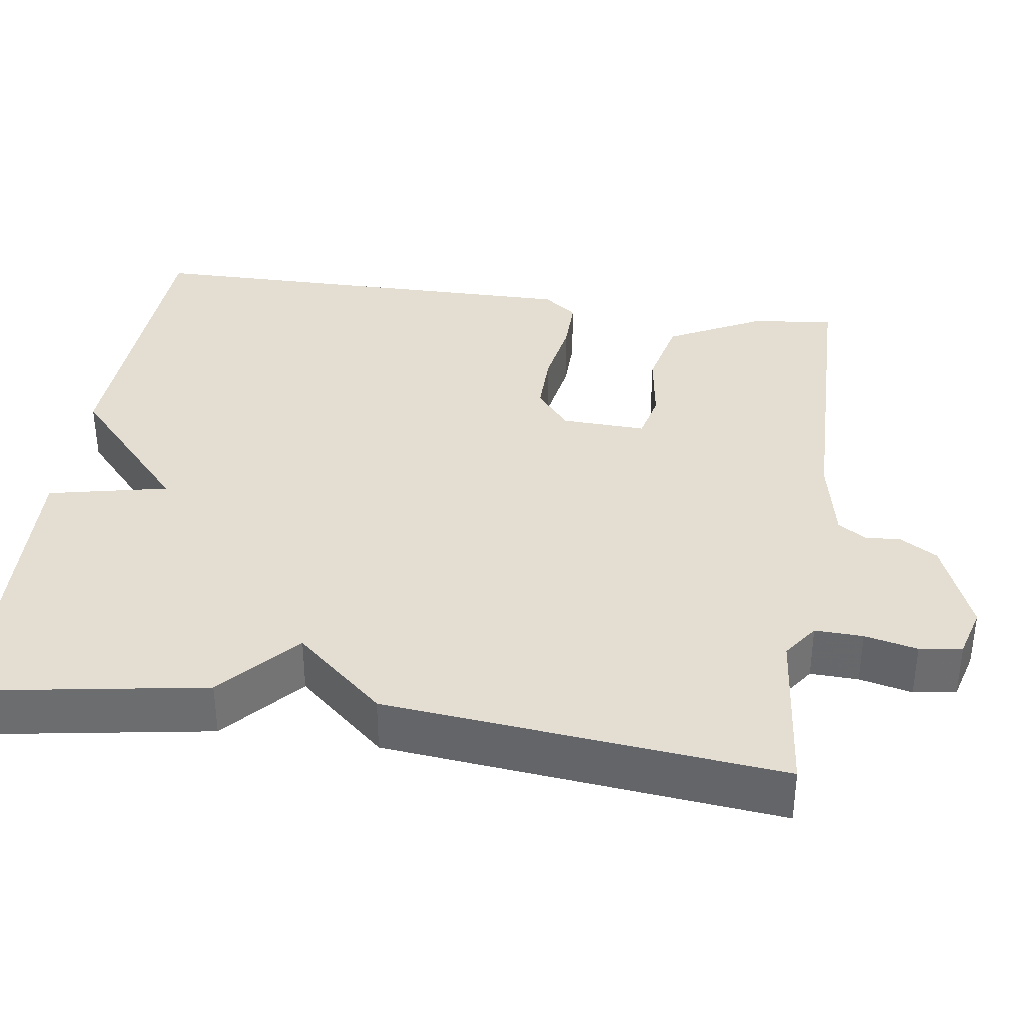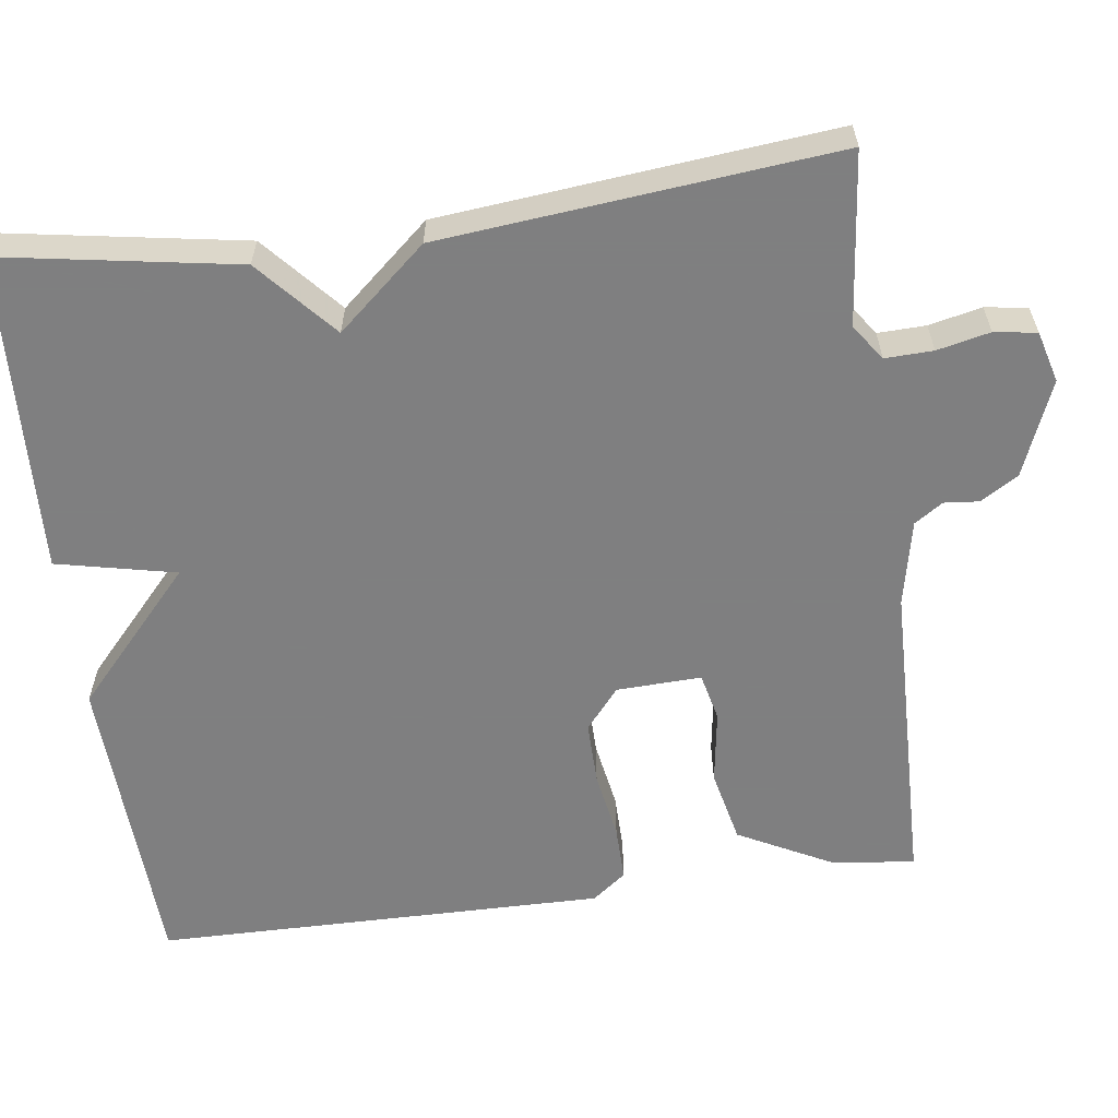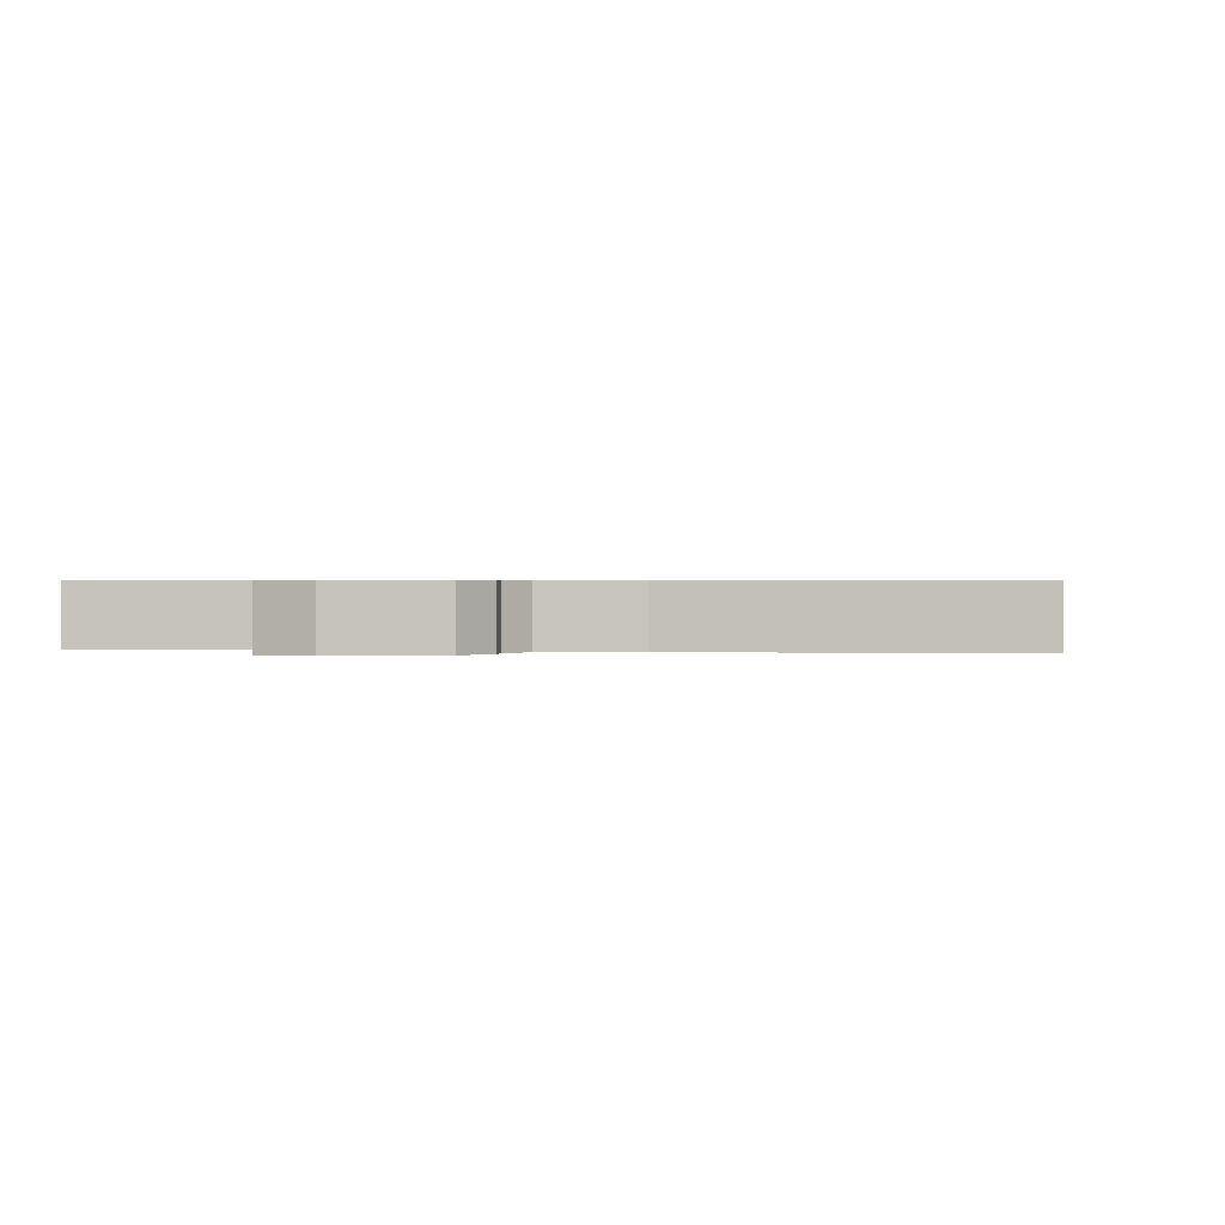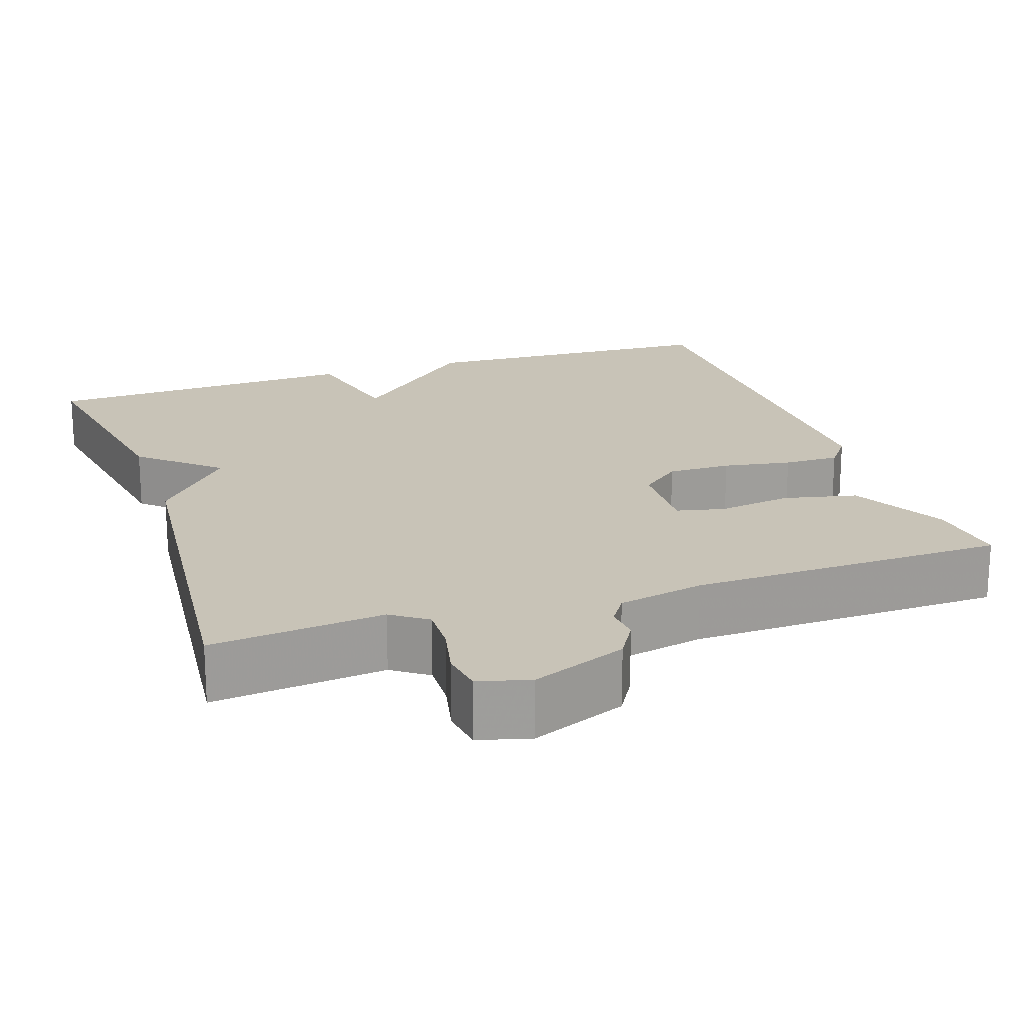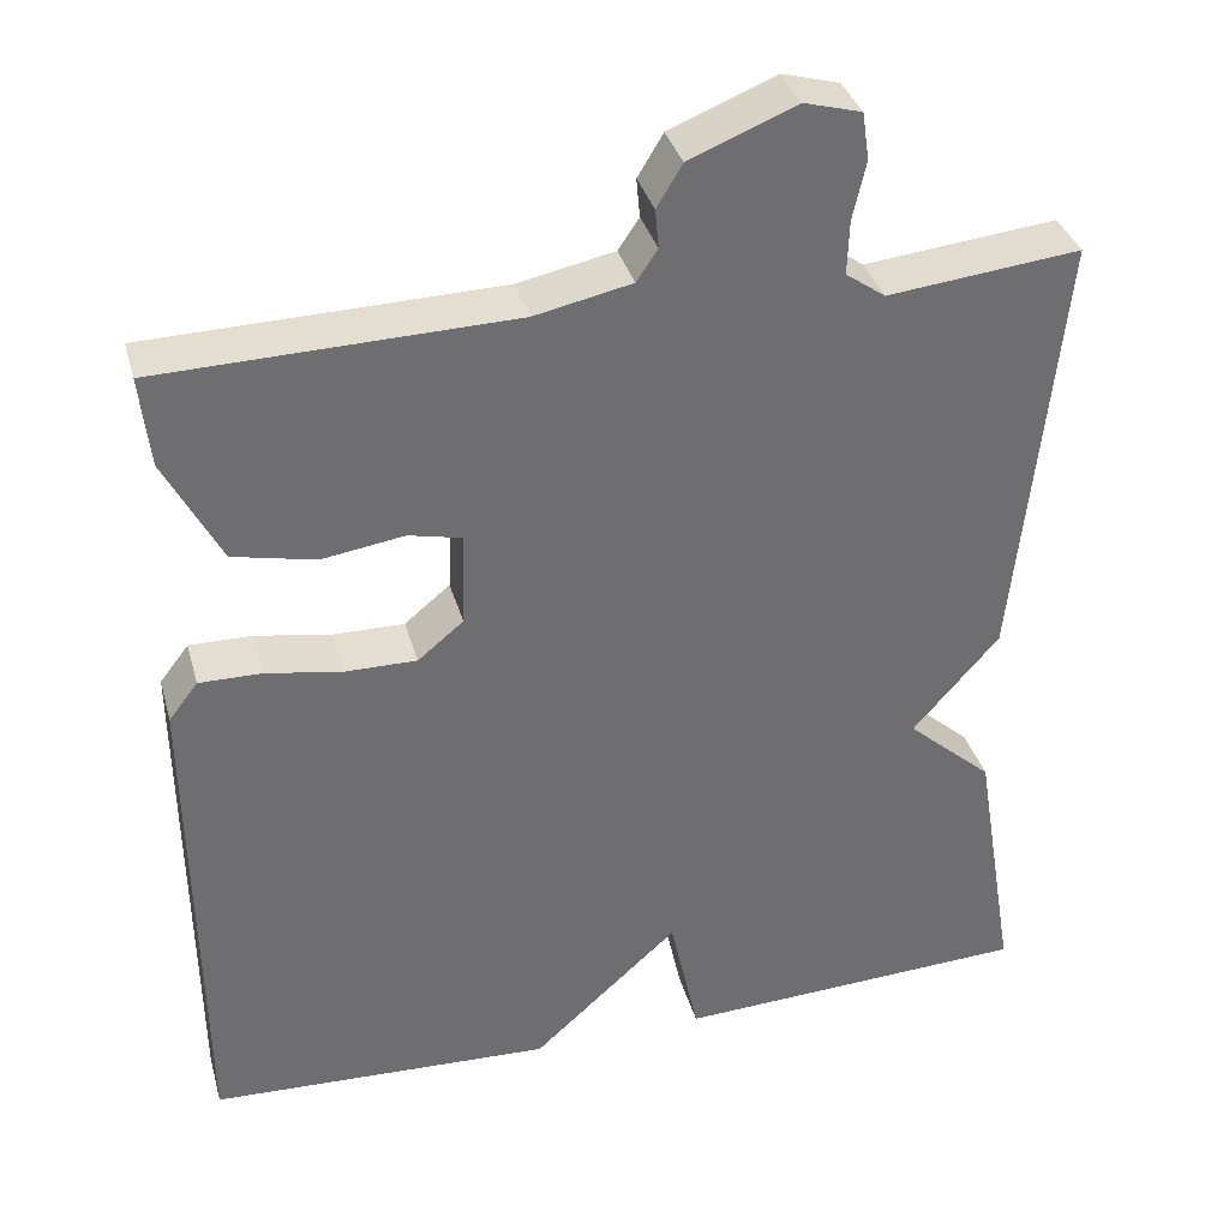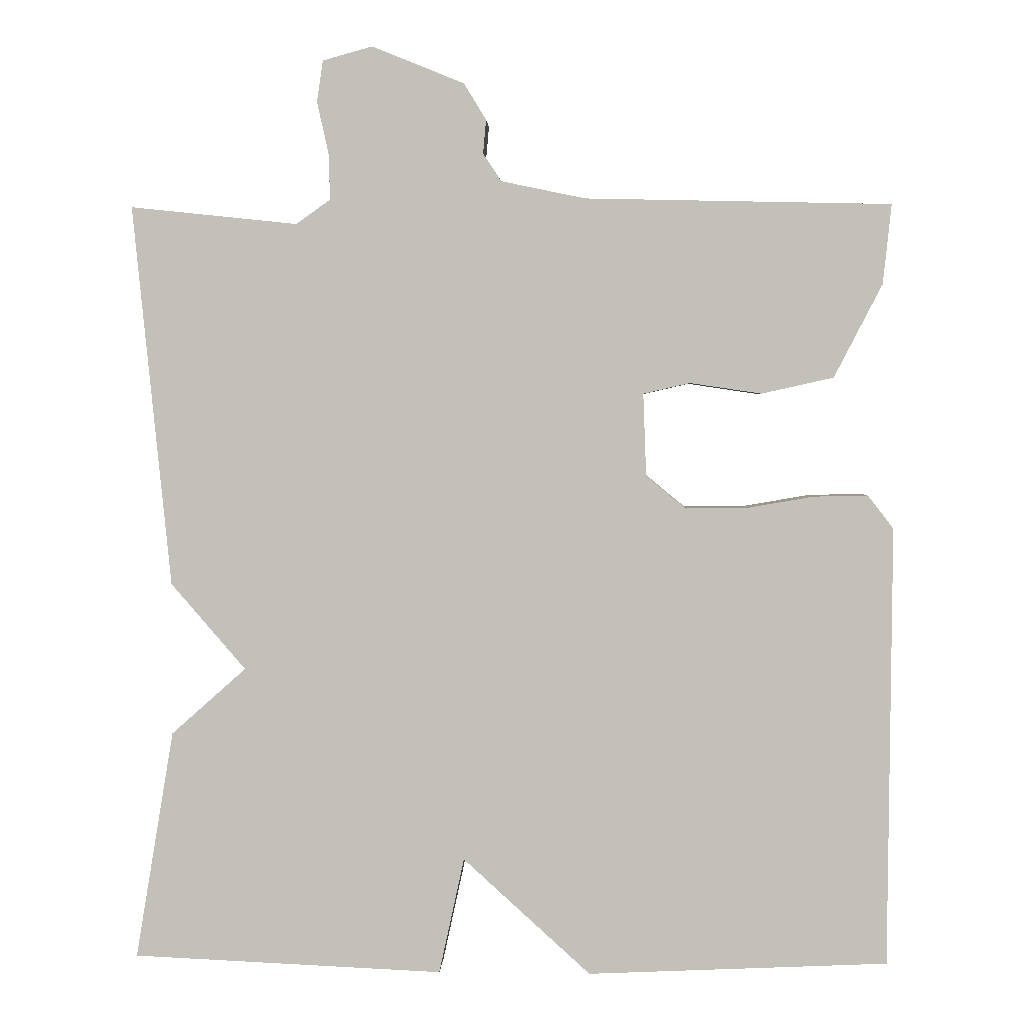
<metadata>
{"format":"obj","ext":"obj","renderer":"f3d","projection":"perspective","resolution":1024,"background":"white","views":[{"elev":36.2,"azim":-81.6,"up":"+Y"},{"elev":-59.9,"azim":-82.4,"up":"+Y"},{"elev":0.5,"azim":8.6,"up":"+Y"},{"elev":19.6,"azim":-18.8,"up":"+Y"},{"elev":35.9,"azim":164.8,"up":"+Z"},{"elev":2.4,"azim":2.6,"up":"+Z"}]}
</metadata>
<code>
v -0.5 0.07 0.5
v -0.281 0.07 0.477
v -0.236 0.07 0.509
v -0.238 0.07 0.57
v -0.253 0.07 0.637
v -0.245 0.07 0.691
v -0.18 0.07 0.709
v -0.059 0.07 0.66
v -0.03 0.07 0.612
v -0.034 0.07 0.568
v -0.01 0.07 0.532
v 0.1 0.07 0.509
v 0.5 0.07 0.5
v 0.489 0.07 0.396
v 0.426 0.07 0.274
v 0.332 0.07 0.253
v 0.238 0.07 0.267
v 0.177 0.07 0.253
v 0.181 0.07 0.145
v 0.233 0.07 0.102
v 0.314 0.07 0.103
v 0.401 0.07 0.118
v 0.472 0.07 0.119
v 0.505 0.07 0.076
v 0.5 0.07 -0.5
v 0.107 0.07 -0.518
v -0.06 0.07 -0.366
v -0.093 0.07 -0.518
v -0.5 0.07 -0.5
v -0.45 0.07 -0.2
v -0.352 0.07 -0.113
v -0.45 0.07 0
v -0.5 0 0.5
v -0.281 0 0.477
v -0.236 0 0.509
v -0.238 0 0.57
v -0.253 0 0.637
v -0.245 0 0.691
v -0.18 0 0.709
v -0.059 0 0.66
v -0.03 0 0.612
v -0.034 0 0.568
v -0.01 0 0.532
v 0.1 0 0.509
v 0.5 0 0.5
v 0.489 0 0.396
v 0.426 0 0.274
v 0.332 0 0.253
v 0.238 0 0.267
v 0.177 0 0.253
v 0.181 0 0.145
v 0.233 0 0.102
v 0.314 0 0.103
v 0.401 0 0.118
v 0.472 0 0.119
v 0.505 0 0.076
v 0.5 0 -0.5
v 0.107 0 -0.518
v -0.06 0 -0.366
v -0.093 0 -0.518
v -0.5 0 -0.5
v -0.45 0 -0.2
v -0.352 0 -0.113
v -0.45 0 0
f 31 32 1 2
f 29 30 31
f 28 29 31
f 27 28 31
f 27 31 2 3
f 25 26 27
f 24 25 27
f 23 24 27
f 22 23 27
f 21 22 27
f 20 21 27
f 19 20 27
f 27 3 4
f 19 27 4
f 18 19 4
f 5 6 7
f 4 5 7
f 18 4 7
f 17 18 7
f 15 16 17
f 14 15 17
f 13 14 17
f 12 13 17
f 11 12 17
f 11 17 7
f 10 11 7
f 7 8 9 10
f 34 33 64 63
f 63 62 61
f 63 61 60
f 63 60 59
f 35 34 63 59
f 59 58 57
f 59 57 56
f 59 56 55
f 59 55 54
f 59 54 53
f 59 53 52
f 59 52 51
f 36 35 59
f 36 59 51
f 36 51 50
f 39 38 37
f 39 37 36
f 39 36 50
f 39 50 49
f 49 48 47
f 49 47 46
f 49 46 45
f 49 45 44
f 49 44 43
f 39 49 43
f 39 43 42
f 42 41 40 39
f 1 33 34 2
f 2 34 35 3
f 3 35 36 4
f 4 36 37 5
f 5 37 38 6
f 6 38 39 7
f 7 39 40 8
f 8 40 41 9
f 9 41 42 10
f 10 42 43 11
f 11 43 44 12
f 12 44 45 13
f 13 45 46 14
f 14 46 47 15
f 15 47 48 16
f 16 48 49 17
f 17 49 50 18
f 18 50 51 19
f 19 51 52 20
f 20 52 53 21
f 21 53 54 22
f 22 54 55 23
f 23 55 56 24
f 24 56 57 25
f 25 57 58 26
f 26 58 59 27
f 27 59 60 28
f 28 60 61 29
f 29 61 62 30
f 30 62 63 31
f 31 63 64 32
f 32 64 33 1

</code>
